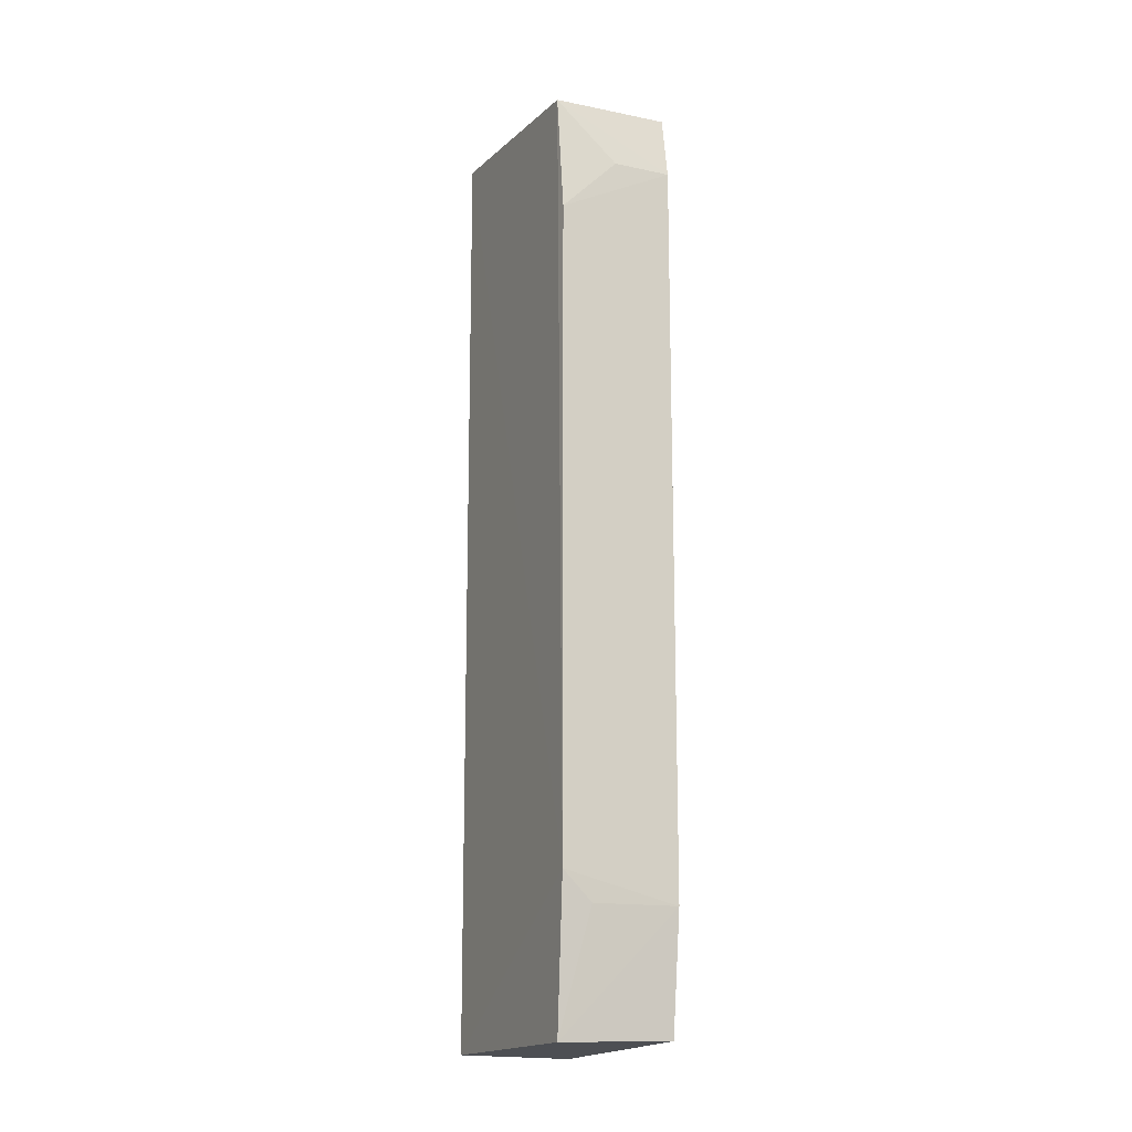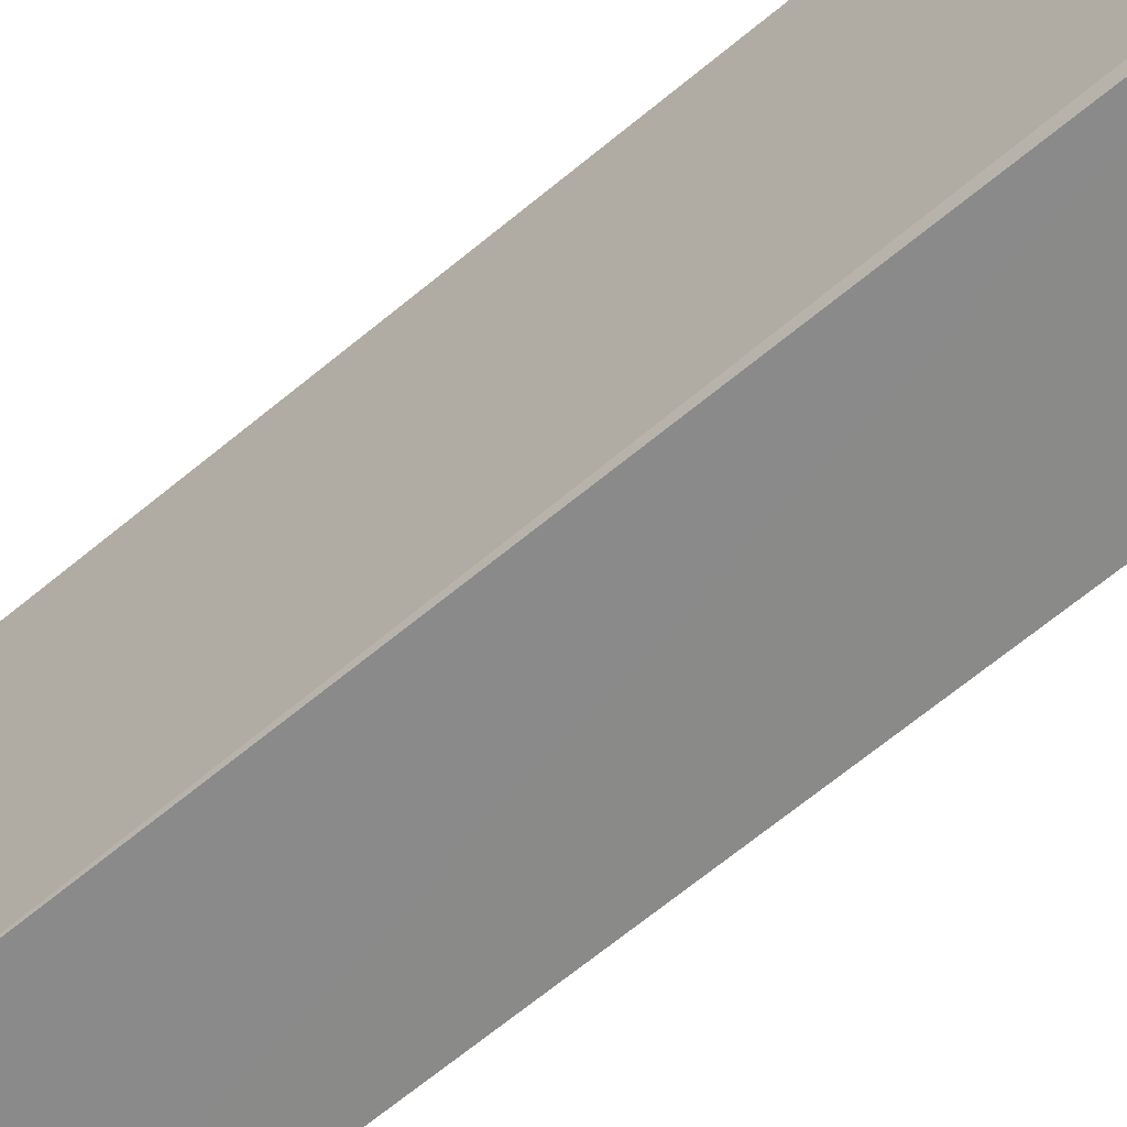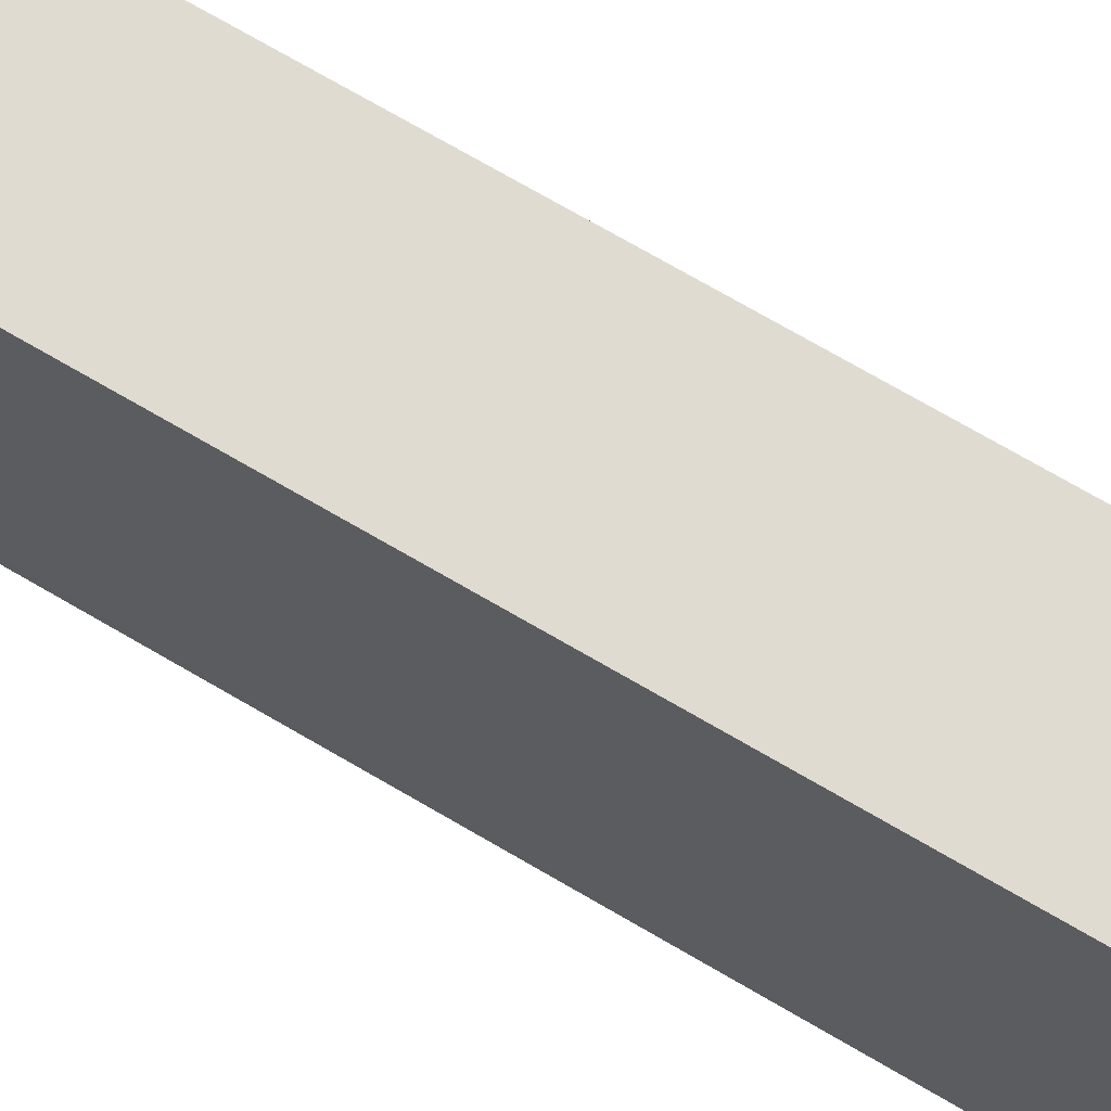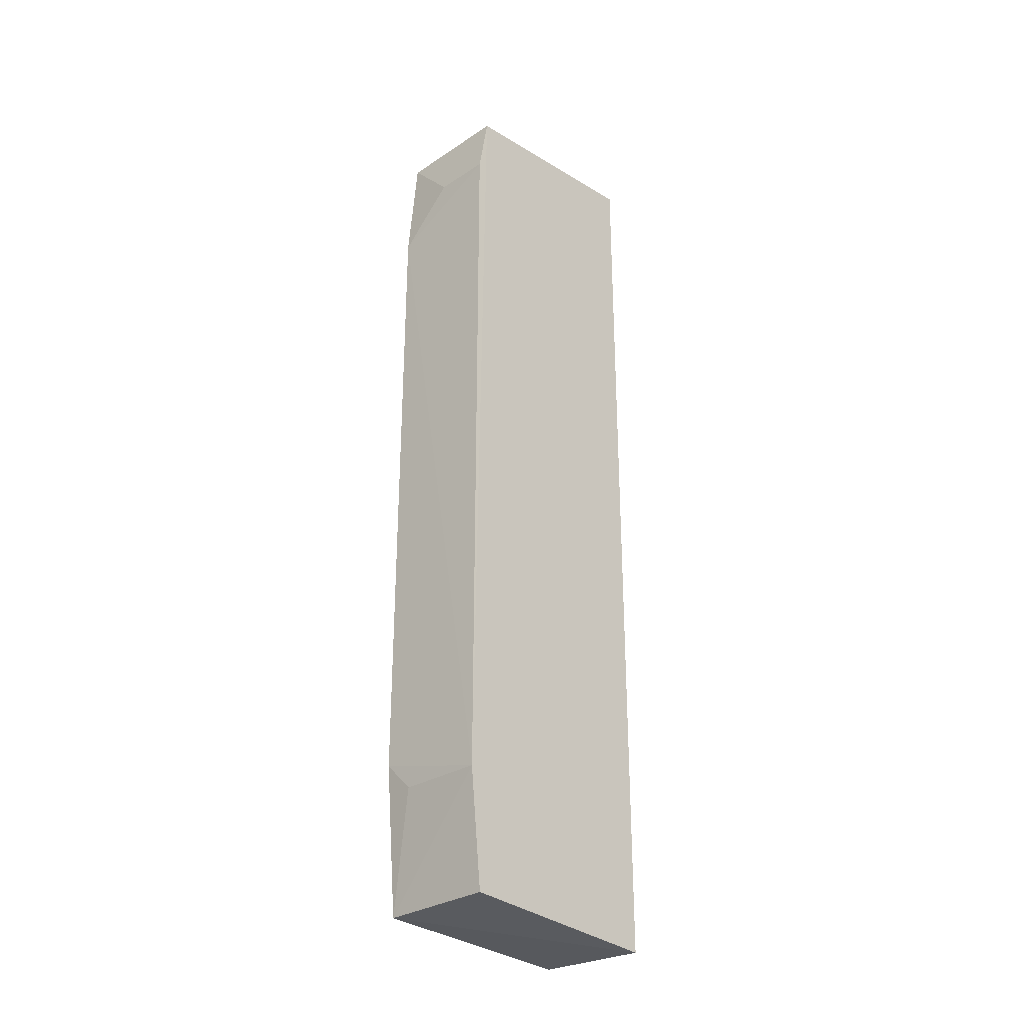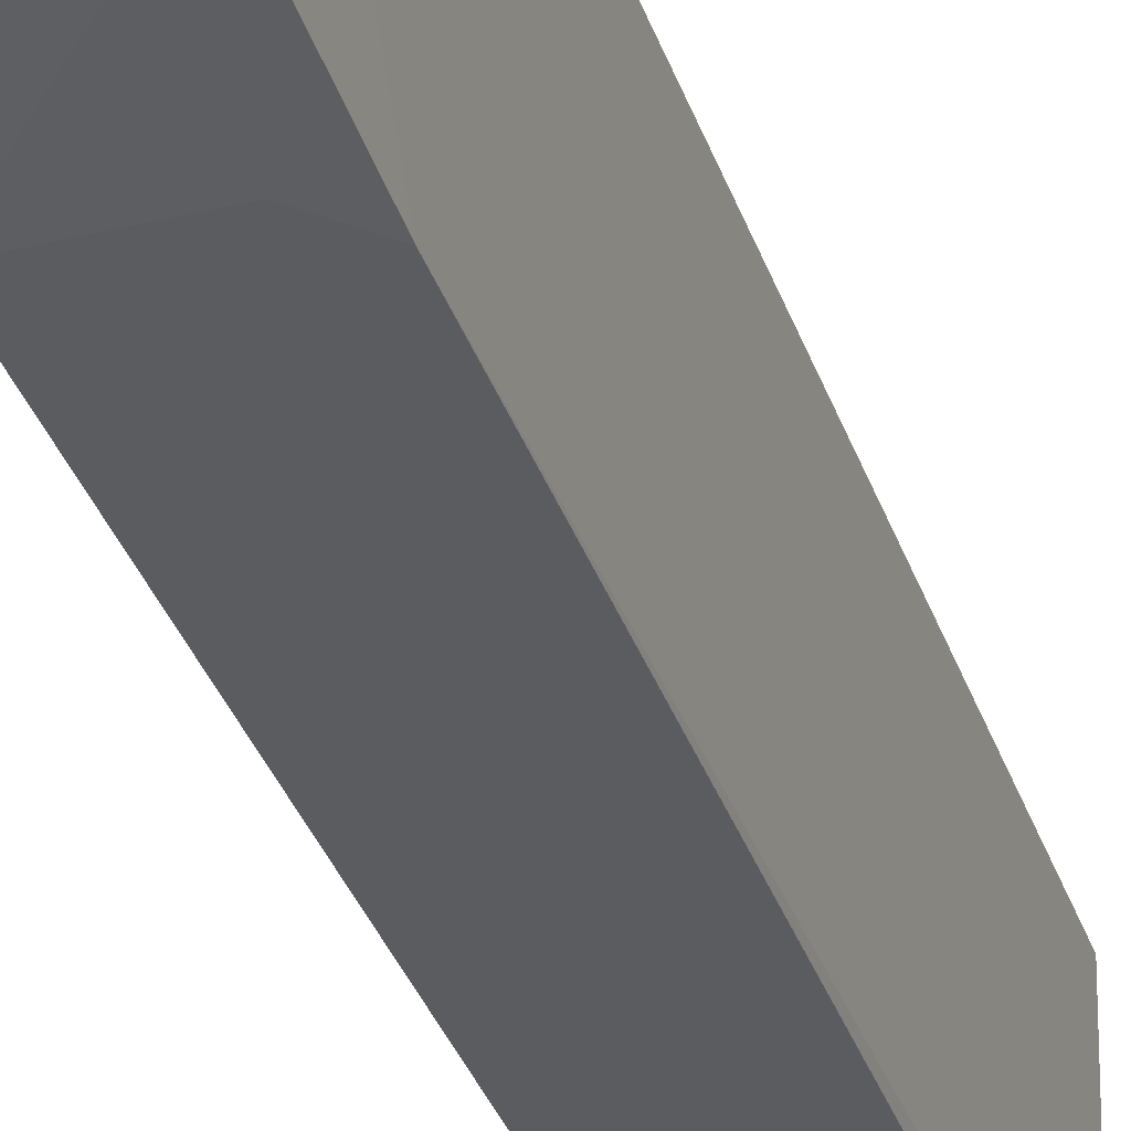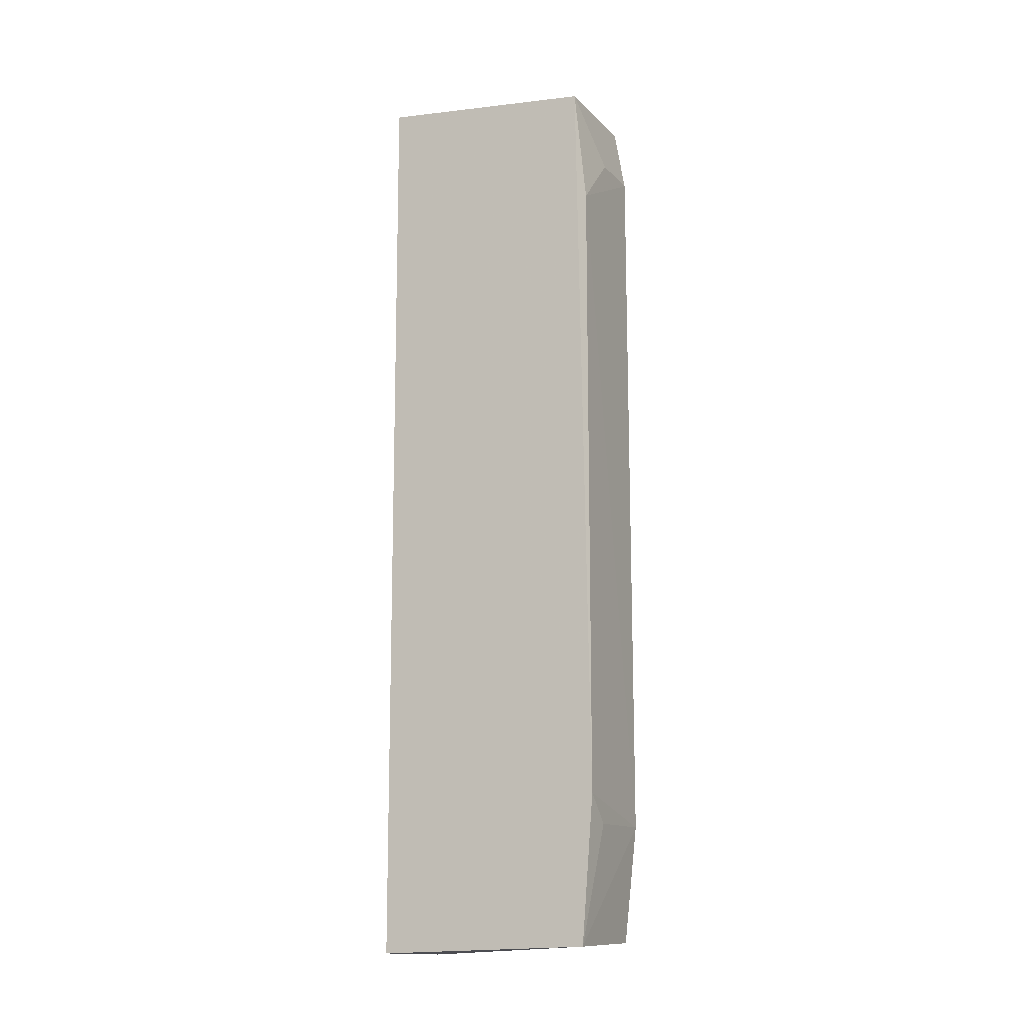
<metadata>
{"format":"obj","ext":"obj","renderer":"f3d","projection":"perspective","resolution":1024,"background":"white","views":[{"elev":-15.1,"azim":-25.3,"up":"+Z"},{"elev":-63.2,"azim":-49.5,"up":"+Y"},{"elev":70.0,"azim":120.6,"up":"+Y"},{"elev":-29.0,"azim":43.3,"up":"+Z"},{"elev":-33.9,"azim":-162.7,"up":"+Y"},{"elev":-13.2,"azim":-64.9,"up":"+Z"}]}
</metadata>
<code>
v -0.09697 -0.03015 0.134
v -0.0969 -0.06149 0.1308
v -0.097 -0.03017 8.801e-05
v -0.1133 -0.03017 0.0005463
v -0.1135 -0.06137 0.1305
v -0.1135 -0.03015 0.1334
v -0.1133 -0.06138 0.001725
v -0.1134 -0.0631 0.02289
v -0.09702 -0.0614 0.001986
v -0.09693 -0.06309 0.1217
v -0.09693 -0.06323 0.01876
v -0.1134 -0.06306 0.1136
v -0.1093 -0.06307 0.01875
v -0.1052 -0.06299 0.1217
f 1 2 3
f 5 2 1
f 6 1 3
f 6 3 4
f 6 5 1
f 7 4 3
f 8 6 4
f 8 5 6
f 8 4 7
f 9 7 3
f 10 2 5
f 11 9 3
f 11 3 2
f 11 2 10
f 11 7 9
f 12 5 8
f 12 11 10
f 12 8 11
f 13 11 8
f 13 8 7
f 13 7 11
f 14 12 10
f 14 10 5
f 14 5 12

</code>
